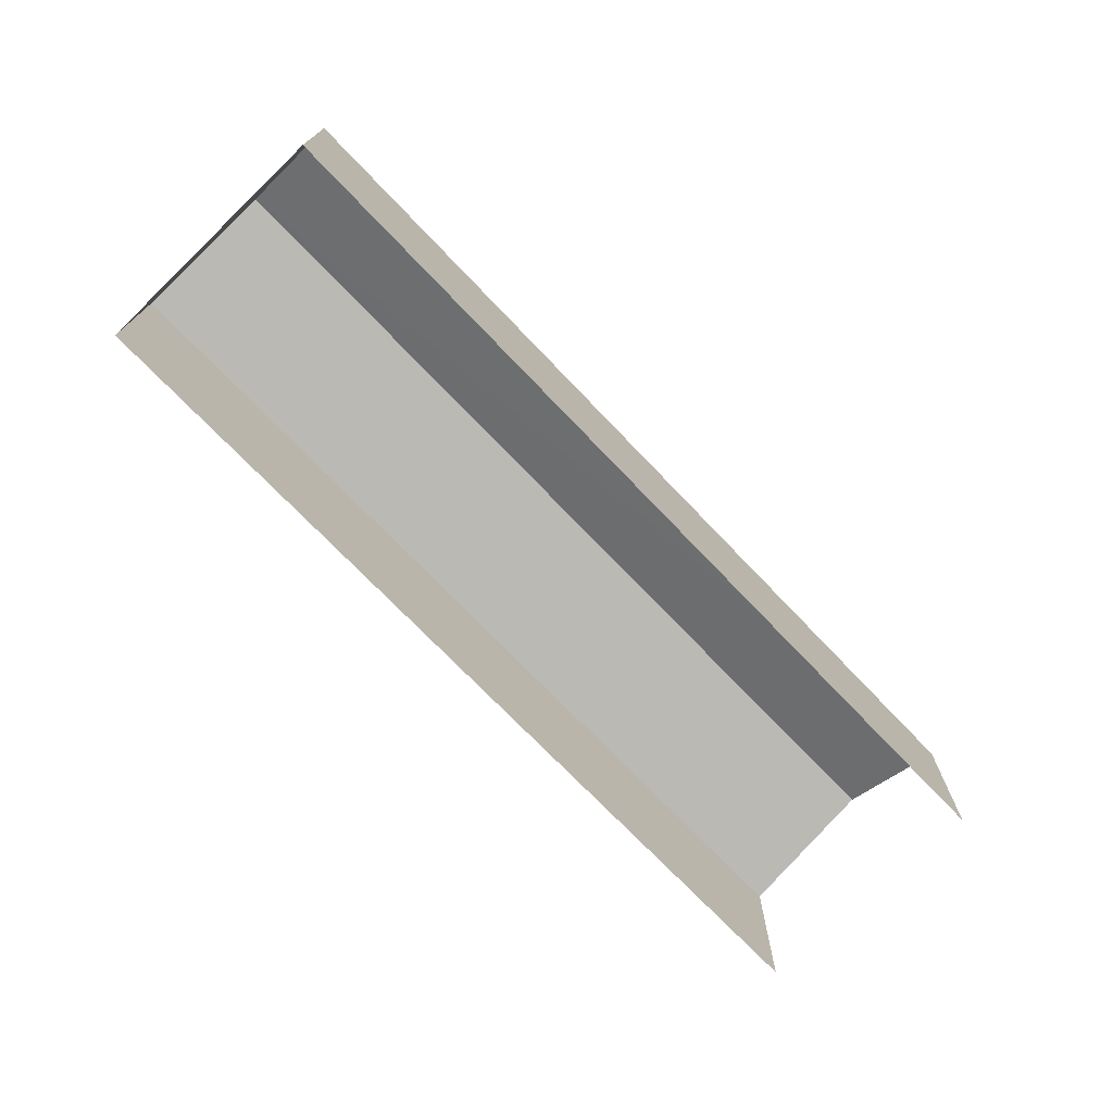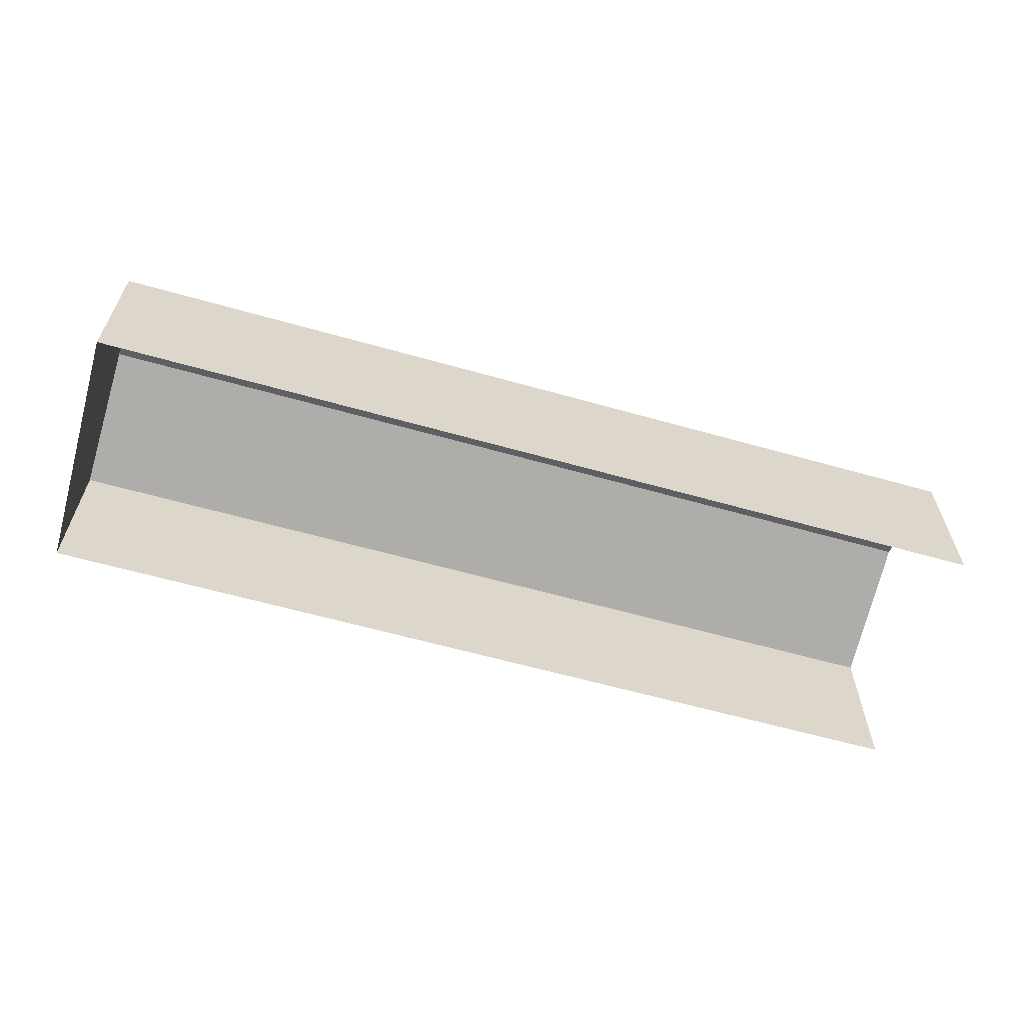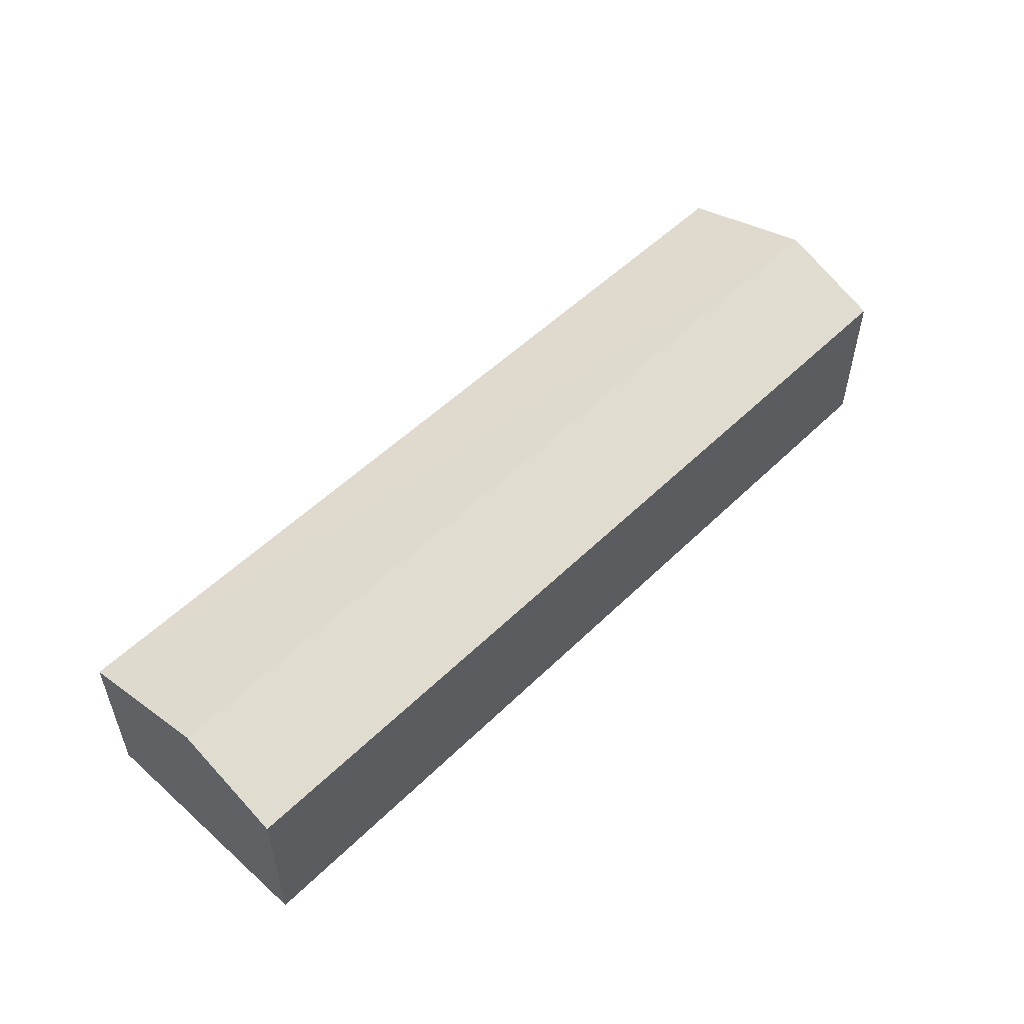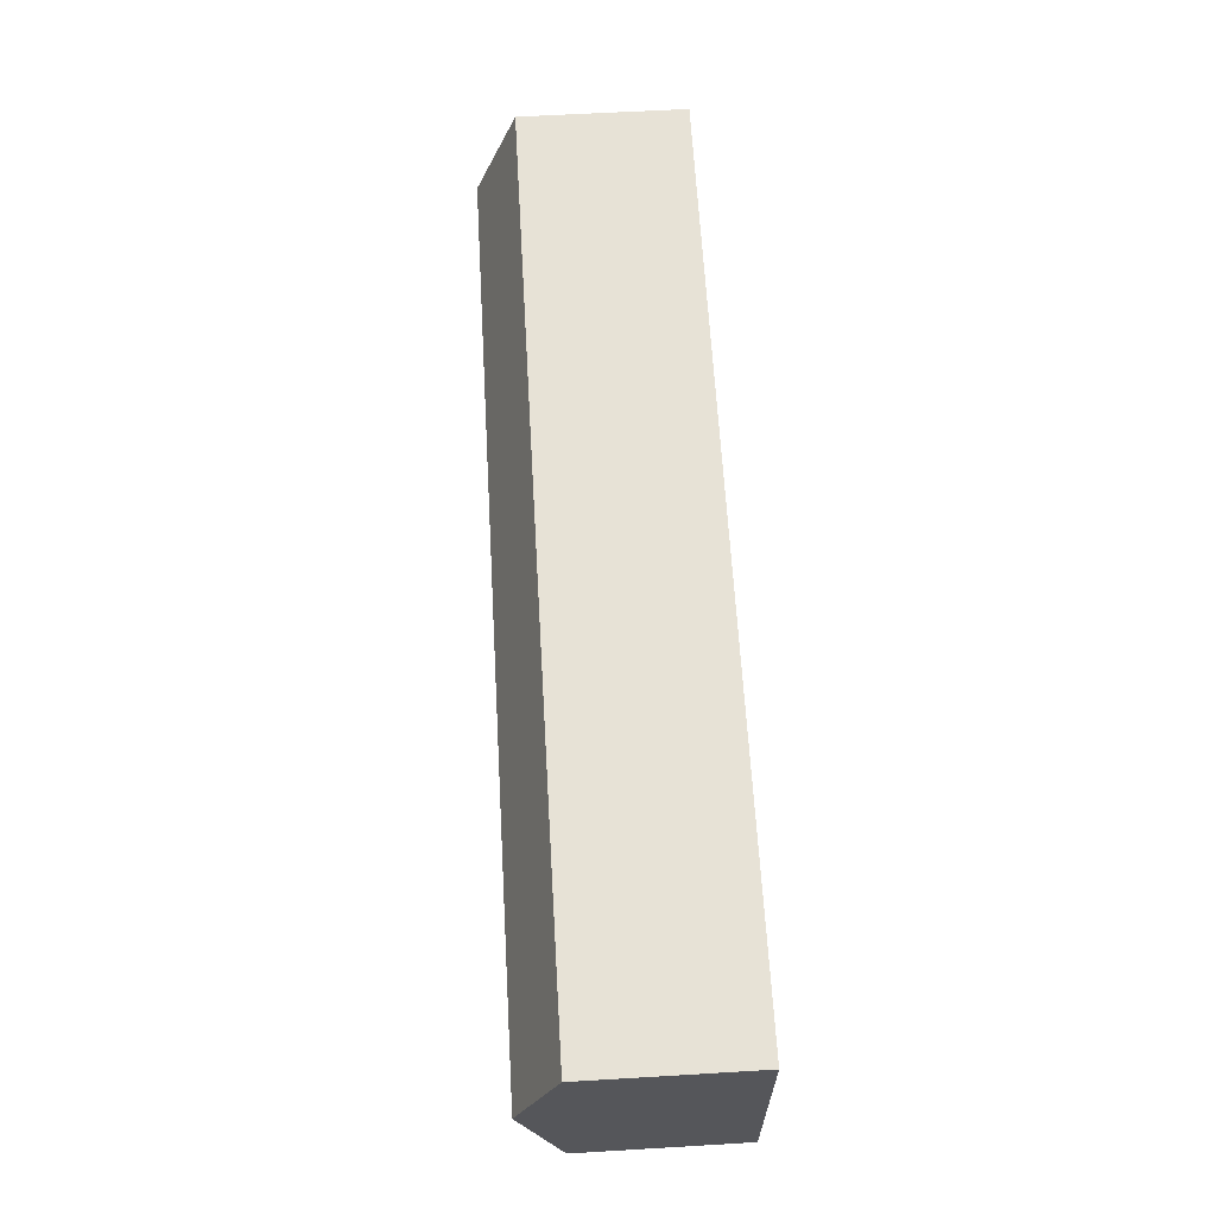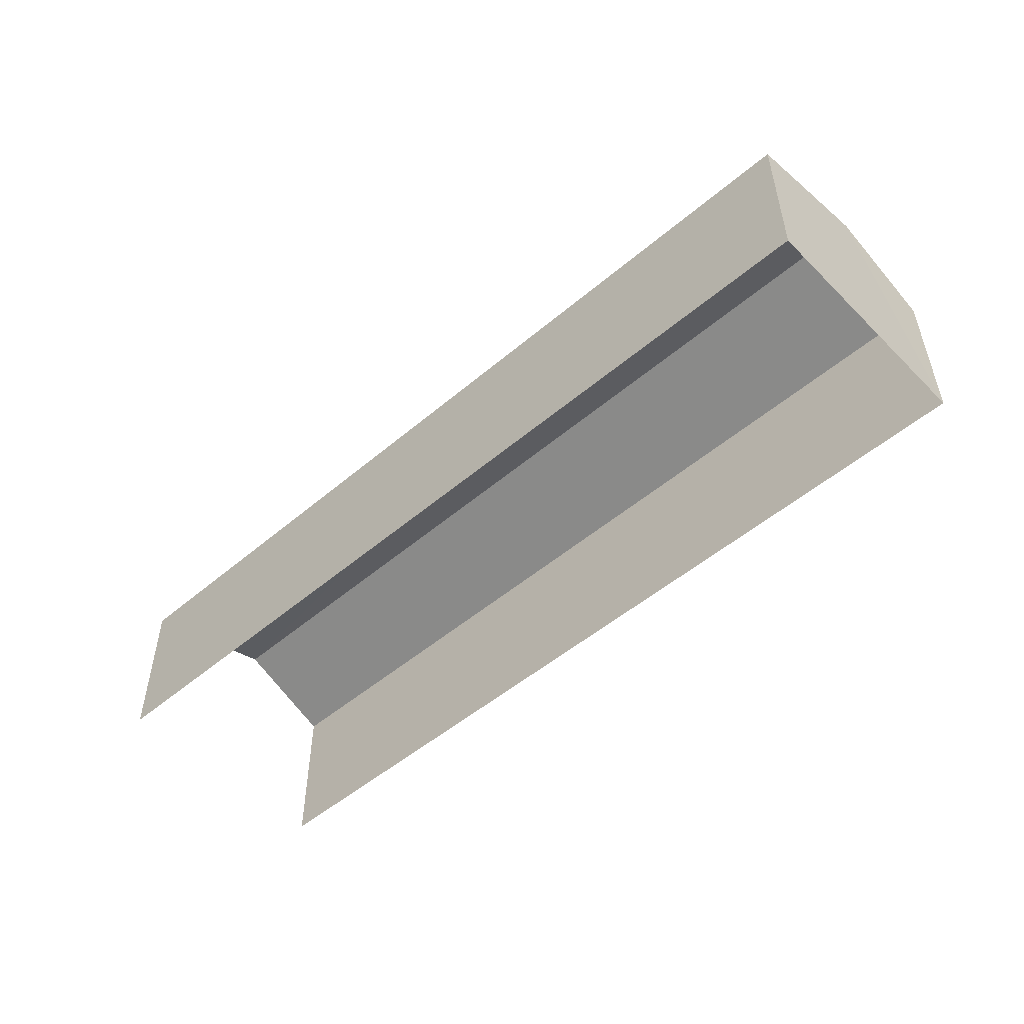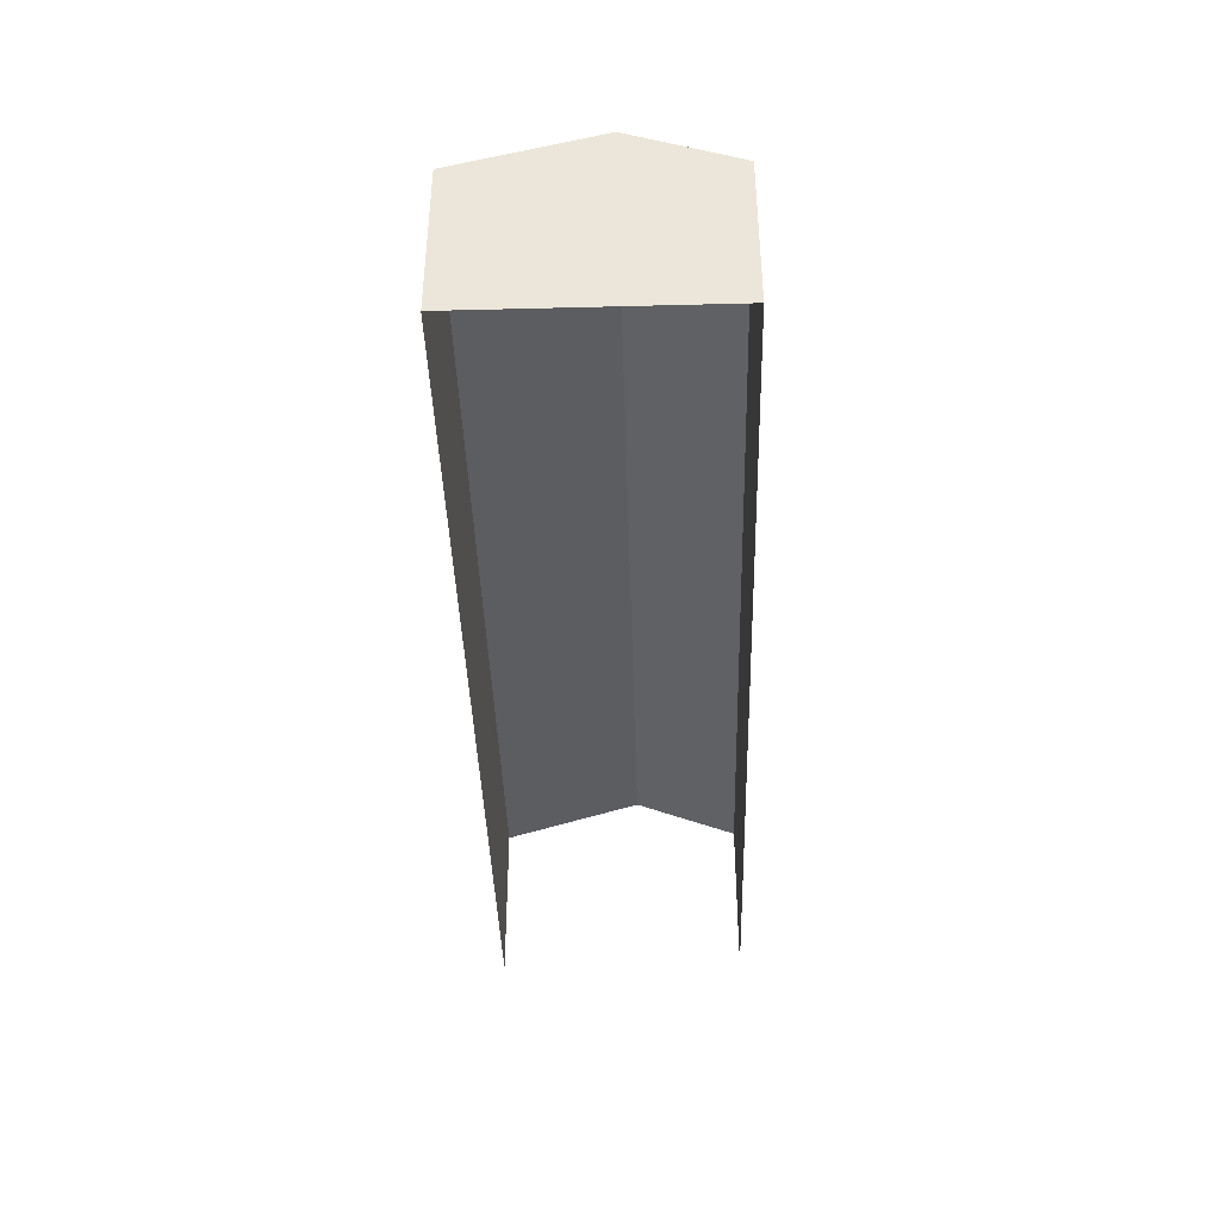
<metadata>
{"format":"obj","ext":"obj","renderer":"f3d","projection":"perspective","resolution":1024,"background":"white","views":[{"elev":-71.9,"azim":130.4,"up":"+Z"},{"elev":-61.2,"azim":160.7,"up":"+Z"},{"elev":52.7,"azim":130.5,"up":"+Z"},{"elev":60.6,"azim":86.7,"up":"+Y"},{"elev":-50.7,"azim":39.7,"up":"+Z"},{"elev":-40.5,"azim":88.4,"up":"+Z"}]}
</metadata>
<code>
v -3.724e+05 -1.047e+05 27.79
v -3.725e+05 -1.047e+05 27.79
v -3.724e+05 -1.047e+05 27.79
v -3.725e+05 -1.047e+05 27.79
v -3.724e+05 -1.047e+05 32.89
v -3.725e+05 -1.047e+05 31.86
v -3.725e+05 -1.047e+05 32.89
v -3.724e+05 -1.047e+05 31.86
v -3.724e+05 -1.047e+05 31.86
v -3.725e+05 -1.047e+05 31.86
f 1 2 3
f 1 4 2
f 6 2 7
f 2 4 7
f 4 10 7
f 5 6 7
f 5 8 6
f 7 9 5
f 7 10 9
f 6 3 2
f 6 8 3
f 10 4 1
f 9 10 1
f 9 1 5
f 1 3 5
f 3 8 5

</code>
